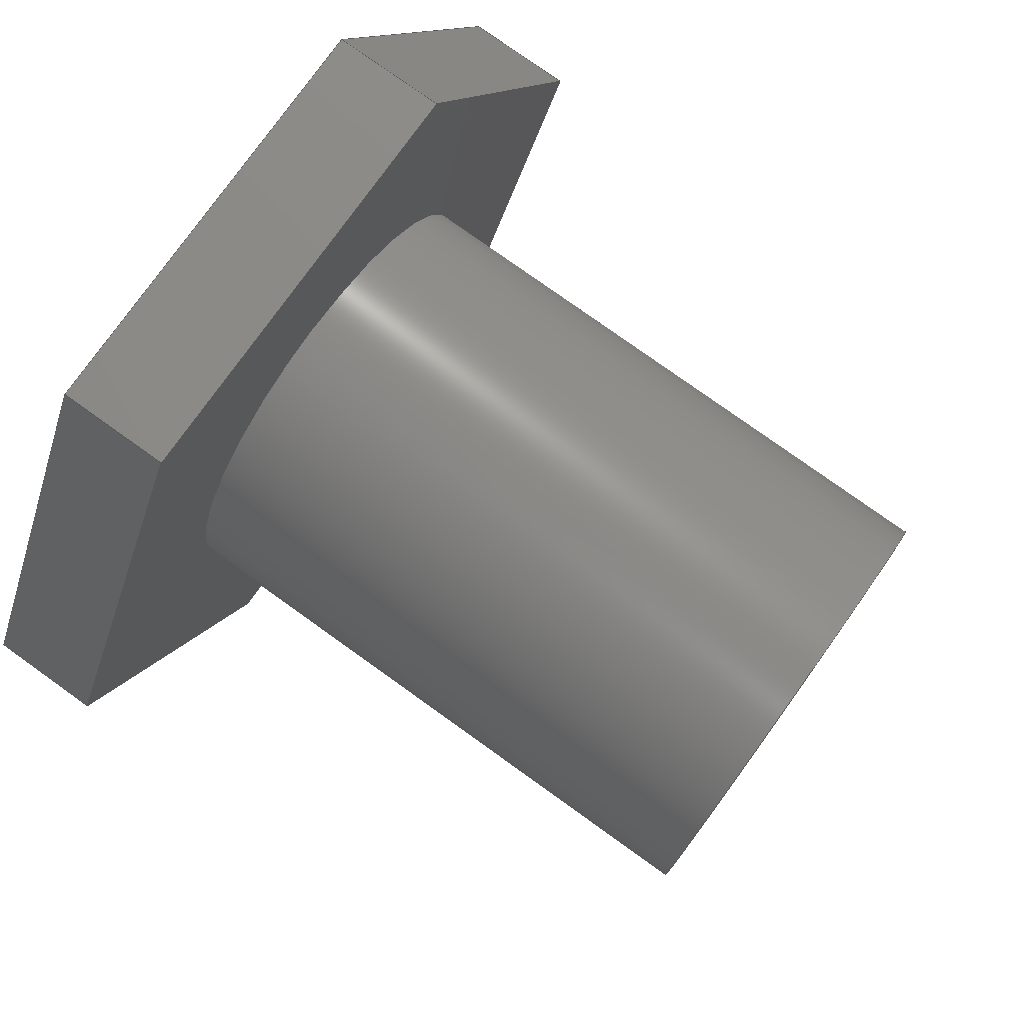
<metadata>
{"format":"iges","ext":"igs","renderer":"f3d","projection":"perspective","resolution":1024,"background":"white","views":[{"elev":77.9,"azim":-54.4,"up":"+Y"}]}
</metadata>
<code>

,,9HAxe 1 v13,9HAxe 1 v13,7Hunknown,7Hunknown,32,38,7,99,15,,1,2,2HMM,
1,0.08,15H2.02e+07,0.01,1e+04,7Hunknown,7Hunknown,11,0,15H202010
28.13;
     186       1                                                00000000
     186            -213       1       0                               0
     514       2                                                00010000
     514                       2       1                               0
     510       4                                                00010000
     510            -213       1       1                               0
     510       5                                                00010000
     510            -213       1       1                               0
     510       6                                                00010000
     510            -213       1       1                               0
     510       7                                                00010000
     510            -213       1       1                               0
     510       8                                                00010000
     510            -213       1       1                               0
     510       9                                                00010000
     510            -213       1       1                               0
     510      10                                                00010000
     510            -213       1       1                               0
     510      11                                                00010000
     510            -213       1       1                               0
     510      12                                                00010000
     510            -213       1       1                               0
     510      13                                                00010000
     510            -213       1       1                               0
     510      14                                                00010000
     510            -213       1       1                               0
     510      15                                                00010000
     510            -213       1       1                               0
     510      16                                                00010000
     510            -213       1       1                               0
     510      17                                                00010000
     510            -213       1       1                               0
     510      18                                                00010000
     510            -213       1       1                               0
     510      19                                                00010000
     510            -213       1       1                               0
     510      20                                                00010000
     510            -213       1       1                               0
     510      21                                                00010000
     510            -213       1       1                               0
     508      22                                                00010000
     508                       1       1                               0
     508      23                                                00010000
     508                       1       1                               0
     508      24                                                00010000
     508                       1       1                               0
     508      25                                                00010000
     508                       1       1                               0
     508      26                                                00010000
     508                       1       1                               0
     508      27                                                00010000
     508                       1       1                               0
     508      28                                                00010000
     508                       2       1                               0
     508      30                                                00010000
     508                       1       1                               0
     508      31                                                00010000
     508                       1       1                               0
     508      32                                                00010000
     508                       1       1                               0
     508      33                                                00010000
     508                       2       1                               0
     508      35                                                00010000
     508                       2       1                               0
     508      37                                                00010000
     508                       1       1                               0
     508      38                                                00010000
     508                       1       1                               0
     508      39                                                00010000
     508                       1       1                               0
     508      40                                                00010000
     508                       1       1                               0
     508      41                                                00010000
     508                       1       1                               0
     508      42                                                00010000
     508                       1       1                               0
     508      43                                                00010000
     508                       2       1                               0
     508      45                                                00010000
     508                       1       1                               0
     508      46                                                00010000
     508                       2       1                               0
     508      48                                                00010000
     508                       1       1                               0
     126      49                                                00010000
     126       0               4       0                               0
     126      53                                                00010000
     126       0               3       0                               0
     126      56                                                00010000
     126       0               3       0                               0
     126      59                                                00010000
     126       0               2       0                               0
     126      61                                                00010000
     126       0               4       0                               0
     126      65                                                00010000
     126       0               2       0                               0
     126      67                                                00010000
     126       0               3       0                               0
     126      70                                                00010000
     126       0               4       0                               0
     126      74                                                00010000
     126       0               2       0                               0
     126      76                                                00010000
     126       0               3       0                               0
     126      79                                                00010000
     126       0               4       0                               0
     126      83                                                00010000
     126       0               3       0                               0
     126      86                                                00010000
     126       0               3       0                               0
     126      89                                                00010000
     126       0               4       0                               0
     126      93                                                00010000
     126       0               2       0                               0
     126      95                                                00010000
     126       0               3       0                               0
     126      98                                                00010000
     126       0               4       0                               0
     126     102                                                00010000
     126       0               3       0                               0
     126     105                                                00010000
     126       0               7       0                               0
     126     112                                                00010000
     126       0               7       0                               0
     126     119                                                00010000
     126       0              10       0                               0
     126     129                                                00010000
     126       0               2       0                               0
     126     131                                                00010000
     126       0              10       0                               0
     126     141                                                00010000
     126       0               2       0                               0
     126     143                                                00010000
     126       0              10       0                               0
     126     153                                                00010000
     126       0               3       0                               0
     126     156                                                00010000
     126       0               2       0                               0
     126     158                                                00010000
     126       0               3       0                               0
     126     161                                                00010000
     126       0               3       0                               0
     126     164                                                00010000
     126       0               3       0                               0
     126     167                                                00010000
     126       0               3       0                               0
     126     170                                                00010000
     126       0               2       0                               0
     126     172                                                00010000
     126       0               3       0                               0
     126     175                                                00010000
     126       0               3       0                               0
     126     178                                                00010000
     126       0               2       0                               0
     126     180                                                00010000
     126       0               3       0                               0
     126     183                                                00010000
     126       0               3       0                               0
     126     186                                                00010000
     126       0               3       0                               0
     126     189                                                00010000
     126       0               3       0                               0
     126     192                                                00010000
     126       0               3       0                               0
     126     195                                                00010000
     126       0               2       0                               0
     126     197                                                00010000
     126       0               3       0                               0
     126     200                                                00010000
     126       0               3       0                               0
     128     203                                                00010000
     128       0    -213       6       0                               0
     128     209                                                00010000
     128       0    -213       6       0                               0
     128     215                                                00010000
     128       0    -213       5       0                               0
     128     220                                                00010000
     128       0    -213       6       0                               0
     128     226                                                00010000
     128       0    -213       6       0                               0
     128     232                                                00010000
     128       0    -213       5       0                               0
     128     237                                                00010000
     128       0    -213       5       0                               0
     128     242                                                00010000
     128       0    -213      12       0                               0
     128     254                                                00010000
     128       0    -213       3       0                               0
     128     257                                                00010000
     128       0    -213      12       0                               0
     128     269                                                00010000
     128       0    -213       6       0                               0
     128     275                                                00010000
     128       0    -213       6       0                               0
     128     281                                                00010000
     128       0    -213       5       0                               0
     128     286                                                00010000
     128       0    -213       6       0                               0
     128     292                                                00010000
     128       0    -213       6       0                               0
     128     298                                                00010000
     128       0    -213       5       0                               0
     128     303                                                00010000
     128       0    -213       5       0                               0
     128     308                                                00010000
     128       0    -213       5       0                               0
     502     313                                                00010000
     502                      17       1                               0
     504     330                                                00010001
     504                      12       1                               0
     406     342                                                00000000
     406                       1      15                               0
     314     343                                                00000200
     314                       2       0                               0
     314     345                                                00000200
     314                       2       0                               0
186,3,1,0,0,1,211;                                                     1
514,18,5,1,7,1,9,1,11,1,13,1,15,1,17,1,19,1,21,1,23,1,25,1,27,1,       3
29,1,31,1,33,1,35,1,37,1,39,1;                                         3
510,171,1,1,41;                                                        5
510,173,1,1,43;                                                        7
510,175,1,1,45;                                                        9
510,177,1,1,47;                                                       11
510,179,1,1,49;                                                       13
510,181,1,1,51;                                                       15
510,183,2,1,53,55;                                                    17
510,185,1,1,57;                                                       19
510,187,2,1,59,61;                                                    21
510,189,1,1,63;                                                       23
510,191,1,1,65;                                                       25
510,193,1,1,67;                                                       27
510,195,1,1,69;                                                       29
510,197,1,1,71;                                                       31
510,199,1,1,73;                                                       33
510,201,1,1,75;                                                       35
510,203,2,1,77,79;                                                    37
510,205,2,1,81,83;                                                    39
508,4,0,209,1,0,0,0,209,2,1,0,0,209,3,1,0,0,209,4,0,0;                41
508,4,0,209,5,0,0,0,209,6,1,0,0,209,7,1,0,0,209,2,0,0;                43
508,4,0,209,8,0,0,0,209,9,1,0,0,209,10,1,0,0,209,6,0,0;               45
508,4,0,209,11,0,0,0,209,12,1,0,0,209,13,1,0,0,209,9,0,0;             47
508,4,0,209,14,0,0,0,209,15,1,0,0,209,16,1,0,0,209,12,0,0;            49
508,4,0,209,17,0,0,0,209,4,1,0,0,209,18,1,0,0,209,15,0,0;             51
508,6,0,209,18,0,0,0,209,3,0,0,0,209,7,0,0,0,209,10,0,0,0,209,        53
13,0,0,0,209,16,0,0;                                                  53
508,2,0,209,19,0,0,0,209,20,0,0;                                      55
508,4,0,209,21,0,0,0,209,22,1,0,0,209,23,0,0,0,209,22,0,0;            57
508,1,0,209,21,1,0;                                                   59
508,6,0,209,1,1,0,0,209,17,1,0,0,209,14,1,0,0,209,11,1,0,0,209,       61
8,1,0,0,209,5,1,0;                                                    61
508,5,0,209,19,1,0,0,209,24,1,0,0,209,25,1,0,0,209,24,0,0,0,209,      63
20,1,0;                                                               63
508,4,0,209,26,1,0,0,209,27,1,0,0,209,28,0,0,0,209,29,0,0;            65
508,4,0,209,30,1,0,0,209,29,1,0,0,209,31,0,0,0,209,32,0,0;            67
508,4,0,209,33,1,0,0,209,32,1,0,0,209,34,0,0,0,209,35,0,0;            69
508,4,0,209,36,1,0,0,209,35,1,0,0,209,37,0,0,0,209,38,0,0;            71
508,4,0,209,39,1,0,0,209,38,1,0,0,209,40,0,0,0,209,41,0,0;            73
508,4,0,209,42,1,0,0,209,41,1,0,0,209,43,0,0,0,209,27,0,0;            75
508,6,0,209,43,1,0,0,209,40,1,0,0,209,37,1,0,0,209,34,1,0,0,209,      77
31,1,0,0,209,28,1,0;                                                  77
508,1,0,209,23,1,0;                                                   79
508,6,0,209,42,0,0,0,209,26,0,0,0,209,30,0,0,0,209,33,0,0,0,209,      81
36,0,0,0,209,39,0,0;                                                  81
508,1,0,209,25,0,0;                                                   83
126,1,1,0,0,1,0,-0.09815,-0.09815,              85
0.2944,0.2944,1,1,-3.926,          85
3.192D-15,19,-1.963,3.4,19,                   85
-0.09815,0.2944,0,0,0;                       85
126,1,1,0,0,1,0,0,0,1,1,1,1,-3.926,                  87
3.417D-15,19,-3.926,3.417D-15,      87
9,0,1,0,0,0;                                                    87
126,1,1,0,0,1,0,-0.3926,-0.3926,0,0,1,       89
1,-3.926,3.331D-15,9,-1.963,       89
3.4,9,-0.3926,0,0,0,0;                                89
126,1,1,0,0,1,0,0,0,1,1,1,1,-1.963,3.4,19,          91
-1.963,3.4,9,0,1,0,0,0;                              91
126,1,1,0,0,1,0,-0.09815,-0.09815,              93
0.2944,0.2944,1,1,-1.963,          93
-3.4,19,-3.926,3.886D-15,19,                  93
-0.09815,0.2944,0,0,0;                       93
126,1,1,0,0,1,0,0,0,1,1,1,1,-1.963,-3.4,19,         95
-1.963,-3.4,9,0,1,0,0,0;                             95
126,1,1,0,0,1,0,-0.3926,-0.3926,0,0,1,       97
1,-1.963,-3.4,9,-3.926,                       97
3.417D-15,9,-0.3926,0,0,0,0;               97
126,1,1,0,0,1,0,-0.09815,-0.09815,              99
0.2944,0.2944,1,1,1.963,-3.4,      99
19,-1.963,-3.4,19,-0.09815,                   99
0.2944,0,0,0;                                           99
126,1,1,0,0,1,0,0,0,1,1,1,1,1.963,-3.4,19,         101
1.963,-3.4,9,0,1,0,0,0;                             101
126,1,1,0,0,1,0,-0.3926,-0.3926,0,0,1,      103
1,1.963,-3.4,9,-1.963,-3.4,9,               103
-0.3926,0,0,0,0;                                      103
126,1,1,0,0,1,0,-0.09815,-0.09815,             105
0.2944,0.2944,1,1,3.926,          105
-3.331D-15,19,1.963,-3.4,19,                 105
-0.09815,0.2944,0,0,0;                      105
126,1,1,0,0,1,0,0,0,1,1,1,1,3.926,                  107
-3.504D-15,19,3.926,                          107
-3.504D-15,9,0,1,0,0,0;                             107
126,1,1,0,0,1,0,-0.3926,-0.3926,0,0,1,      109
1,3.926,-3.331D-15,9,1.963,       109
-3.4,9,-0.3926,0,0,0,0;                              109
126,1,1,0,0,1,0,-0.09815,-0.09815,             111
0.2944,0.2944,1,1,1.963,3.4,      111
19,3.926,-3.331D-15,19,                      111
-0.09815,0.2944,0,0,0;                      111
126,1,1,0,0,1,0,0,0,1,1,1,1,1.963,3.4,19,          113
1.963,3.4,9,0,1,0,0,0;                              113
126,1,1,0,0,1,0,-0.3926,-0.3926,0,0,1,      115
1,1.963,3.4,9,3.926,                         115
-3.504D-15,9,-0.3926,0,0,0,0;             115
126,1,1,0,0,1,0,-0.09815,-0.09815,             117
0.2944,0.2944,1,1,-1.963,3.4,     117
19,1.963,3.4,19,-0.09815,                    117
0.2944,0,0,0;                                          117
126,1,1,0,0,1,0,-0.3926,-0.3926,0,0,1,      119
1,-1.963,3.4,9,1.963,3.4,9,                 119
-0.3926,0,0,0,0;                                      119
126,4,2,0,0,0,0,1.225D-16,1.225D-16,           121
1.225D-16,1.571,1.571,                121
3.142,3.142,3.142,1,               121
0.7071,1,0.7071,1,1.75,                      121
2.143D-16,9,1.75,1.75,9,1.072D-16,1.75,      121
9,-1.75,1.75,9,-1.75,2.143D-16,9,                      121
1.225D-16,3.142,0,0,0;                      121
126,4,2,0,0,0,0,3.142,3.142,                   123
3.142,4.712,4.712,                  123
6.283,6.283,6.283,1,               123
0.7071,1,0.7071,1,-1.75,                     123
2.143D-16,9,-1.75,-1.75,9,-3.215D-16,         123
-1.75,9,1.75,-1.75,9,1.75,-4.286D-16,9,                123
3.142,6.283,0,0,0;                          123
126,8,2,0,1,0,0,-3.142,-3.142,                 125
-3.142,-1.571,-1.571,0,0,           125
1.571,1.571,3.142,                    125
3.142,3.142,1,0.7071,1,           125
0.7071,1,0.7071,1,0.7071,1,      125
5.9,7.225D-16,19,5.9,5.9,19,-3.613D-16,      125
5.9,19,-5.9,5.9,19,-5.9,0,19,-5.9,-5.9,19,                      125
-3.613D-16,-5.9,19,5.9,-5.9,19,5.9,                     125
-7.225D-16,19,-3.142,3.142,0,     125
0,0;                                                               125
126,1,1,0,0,1,0,-2.712,-2.712,0,0,1,1,     127
5.9,0,19,5.9,0,3,-2.712,0,0,0,0;                  127
126,8,2,0,1,0,0,-3.142,-3.142,                 129
-3.142,-1.571,-1.571,0,0,           129
1.571,1.571,3.142,                    129
3.142,3.142,1,0.7071,1,           129
0.7071,1,0.7071,1,0.7071,1,      129
5.9,-7.225D-16,3,5.9,-5.9,3,-3.613D-16,      129
-5.9,3,-5.9,-5.9,3,-5.9,0,3,-5.9,5.9,3,                         129
-3.613D-16,5.9,3,5.9,5.9,3,5.9,                         129
7.225D-16,3,-3.142,3.142,0,       129
0,0;                                                               129
126,1,1,0,0,1,0,-5.143,-5.143,0,0,1,1,     131
-1.75,0,9,-1.75,0,0,-5.143,0,0,0,0;               131
126,8,2,0,1,0,0,-3.142,-3.142,                 133
-3.142,-1.571,-1.571,0,0,           133
1.571,1.571,3.142,                    133
3.142,3.142,1,0.7071,1,           133
0.7071,1,0.7071,1,0.7071,1,      133
-1.75,2.143D-16,0,-1.75,1.75,0,                         133
1.072D-16,1.75,0,1.75,1.75,0,1.75,0,0,1.75,-1.75,     133
0,1.072D-16,-1.75,0,-1.75,-1.75,0,-1.75,               133
-2.143D-16,0,-3.142,3.142,0,      133
0,0;                                                               133
126,1,1,0,0,1,0,0,0,1.155,1.155,1,1,       135
11.55,4.931D-15,0,5.774,10,       135
0,0,1.155,0,0,0;                                     135
126,1,1,0,0,1,0,0,0,0.3,0.3,1,1,5.774,10,0,         137
5.774,10,3,0,0.3,0,0,0;                             137
126,1,1,0,0,1,0,0,0,1.155,1.155,1,1,       139
11.55,4.931D-15,3,5.774,10,       139
3,0,1.155,0,0,0;                                     139
126,1,1,0,0,1,0,0,0,0.3,0.3,1,1,11.55,                141
4.931D-15,0,11.55,4.931D-15,       141
3,0,0.3,0,0,0;                                                  141
126,1,1,0,0,1,0,0,0,1.155,1.155,1,1,       143
5.774,-10,0,11.55,4.441D-15,      143
0,0,1.155,0,0,0;                                     143
126,1,1,0,0,1,0,0,0,1.155,1.155,1,1,       145
5.774,-10,3,11.55,4.441D-15,      145
3,0,1.155,0,0,0;                                     145
126,1,1,0,0,1,0,0,0,0.3,0.3,1,1,5.774,-10,0,        147
5.774,-10,3,0,0.3,0,0,0;                            147
126,1,1,0,0,1,0,0,0,1.155,1.155,1,1,       149
-5.774,-10,0,5.774,-10,0,0,               149
1.155,0,0,0;                                           149
126,1,1,0,0,1,0,0,0,1.155,1.155,1,1,       151
-5.774,-10,3,5.774,-10,3,0,               151
1.155,0,0,0;                                           151
126,1,1,0,0,1,0,0,0,0.3,0.3,1,1,-5.774,-10,0,       153
-5.774,-10,3,0,0.3,0,0,0;                           153
126,1,1,0,0,1,0,0,0,1.155,1.155,1,1,       155
-11.55,-1.879D-14,0,-5.774,        155
-10,0,0,1.155,0,0,0;                                155
126,1,1,0,0,1,0,0,0,1.155,1.155,1,1,       157
-11.55,-1.879D-14,3,-5.774,        157
-10,3,0,1.155,0,0,0;                                157
126,1,1,0,0,1,0,0,0,0.3,0.3,1,1,-11.55,               159
-1.879D-14,0,-11.55,                          159
-1.879D-14,3,0,0.3,0,0,0;                            159
126,1,1,0,0,1,0,0,0,1.155,1.155,1,1,       161
-5.774,10,0,-11.55,                          161
-1.776D-14,0,0,1.155,0,0,0;               161
126,1,1,0,0,1,0,0,0,1.155,1.155,1,1,       163
-5.774,10,3,-11.55,                          163
-1.776D-14,3,0,1.155,0,0,0;               163
126,1,1,0,0,1,0,0,0,0.3,0.3,1,1,-5.774,10,0,        165
-5.774,10,3,0,0.3,0,0,0;                            165
126,1,1,0,0,1,0,0,0,1.155,1.155,1,1,       167
5.774,10,0,-5.774,10,0,0,                 167
1.155,0,0,0;                                           167
126,1,1,0,0,1,0,0,0,1.155,1.155,1,1,       169
5.774,10,3,-5.774,10,3,0,                 169
1.155,0,0,0;                                           169
128,1,1,1,1,0,0,1,0,0,-0.001,-0.001,     171
0.3936,0.3936,-0.001,-0.001,1.001,1.001,       171
1,1,1,1,-1.958,3.409,19.01,                171
-3.931,-0.00866,19.01,-1.958,      171
3.409,8.99,-3.931,-0.00866,        171
8.99,-0.001,0.3936,-0.001,1.001;            171
128,1,1,1,1,0,0,1,0,0,-0.001,-0.001,0.3936,               173
0.3936,-0.001,-0.001,1.001,1.001,1,1,1,1,             173
-3.931,0.00866,19.01,-1.958,       173
-3.409,19.01,-3.931,0.00866,       173
8.99,-1.958,-3.409,8.99,-0.001,                173
0.3936,-0.001,1.001;                                      173
128,1,1,1,1,0,0,1,0,0,-0.001,-0.001,0.3936,               175
0.3936,-0.001,-0.001,1.001,1.001,1,1,1,1,             175
-1.973,-3.4,19.01,1.973,-3.4,19.01,            175
-1.973,-3.4,8.99,1.973,-3.4,8.99,-0.001,       175
0.3936,-0.001,1.001;                                      175
128,1,1,1,1,0,0,1,0,0,-0.001,-0.001,     177
0.3936,0.3936,-0.001,-0.001,1.001,1.001,       177
1,1,1,1,1.958,-3.409,19.01,                177
3.931,0.00866,19.01,1.958,         177
-3.409,8.99,3.931,0.00866,         177
8.99,-0.001,0.3936,-0.001,1.001;            177
128,1,1,1,1,0,0,1,0,0,-0.001,-0.001,0.3936,               179
0.3936,-0.001,-0.001,1.001,1.001,1,1,1,1,             179
3.931,-0.00866,19.01,1.958,        179
3.409,19.01,3.931,-0.00866,        179
8.99,1.958,3.409,8.99,-0.001,                  179
0.3936,-0.001,1.001;                                      179
128,1,1,1,1,0,0,1,0,0,-0.001,-0.001,0.3936,               181
0.3936,-0.001,-0.001,1.001,1.001,1,1,1,1,             181
1.973,3.4,19.01,-1.973,3.4,19.01,              181
1.973,3.4,8.99,-1.973,3.4,8.99,-0.001,         181
0.3936,-0.001,1.001;                                      181
128,1,1,1,1,0,0,1,0,0,-0.3936,-0.3936,         183
0.3936,0.3936,-0.341,-0.341,0.341,0.341,       183
1,1,1,1,3.936,3.41,9,-3.936,3.41,9,      183
3.936,-3.41,9,-3.936,-3.41,9,                183
-0.3936,0.3936,-0.341,0.341;                   183
128,1,8,1,2,0,1,0,0,1,0,0,2.712,2.712,       185
-3.142,-3.142,-3.142,               185
-1.571,-1.571,0,0,1.571,             185
1.571,3.142,3.142,                   185
3.142,1,1,0.7071,0.7071,1,       185
1,0.7071,0.7071,1,1,0.7071,      185
0.7071,1,1,0.7071,0.7071,1,      185
1,5.9,0,19,5.9,0,3,5.9,5.9,19,5.9,5.9,3,0,5.9,19,0,        185
5.9,3,-5.9,5.9,19,-5.9,5.9,3,-5.9,0,19,-5.9,0,3,-5.9,         185
-5.9,19,-5.9,-5.9,3,0,-5.9,19,0,-5.9,3,5.9,-5.9,19,5.9,       185
-5.9,3,5.9,0,19,5.9,0,3,0,2.712,                    185
-3.142,3.142;                                  185
128,1,1,1,1,0,0,1,0,0,-0.591,-0.591,0.591,0.591,-0.591,-0.591,       187
0.591,0.591,1,1,1,1,5.91,5.91,19,-5.91,5.91,19,5.91,-5.91,     187
19,-5.91,-5.91,19,-0.591,0.591,-0.591,0.591;                       187
128,1,8,1,2,0,1,0,0,1,0,0,5.143,5.143,       189
-3.142,-3.142,-3.142,               189
-1.571,-1.571,0,0,1.571,             189
1.571,3.142,3.142,                   189
3.142,1,1,0.7071,0.7071,1,       189
1,0.7071,0.7071,1,1,0.7071,      189
0.7071,1,1,0.7071,0.7071,1,      189
1,-1.75,0,0,-1.75,0,9,-1.75,-1.75,0,-1.75,-1.75,9,0,         189
-1.75,0,0,-1.75,9,1.75,-1.75,0,1.75,-1.75,9,1.75,0,0,         189
1.75,0,9,1.75,1.75,0,1.75,1.75,9,0,1.75,0,0,1.75,9,          189
-1.75,1.75,0,-1.75,1.75,9,-1.75,0,0,-1.75,0,9,0,              189
5.143,-3.142,3.142;                 189
128,1,1,1,1,0,0,1,0,0,-0.001,-0.001,1.156,                191
1.156,-0.001,-0.001,0.301,0.301,1,1,1,1,              191
11.55,-0.00866,-0.01,5.769,        191
10.01,-0.01,11.55,-0.00866,        191
3.01,5.769,10.01,3.01,-0.001,                  191
1.156,-0.001,0.301;                                       191
128,1,1,1,1,0,0,1,0,0,-0.001,-0.001,1.156,                193
1.156,-0.001,-0.001,0.301,0.301,1,1,1,1,              193
5.769,-10.01,-0.01,11.55,           193
0.00866,-0.01,5.769,-10.01,        193
3.01,11.55,0.00866,3.01,-0.001,               193
1.156,-0.001,0.301;                                       193
128,1,1,1,1,0,0,1,0,0,-0.001,-0.001,1.156,                195
1.156,-0.001,-0.001,0.301,0.301,1,1,1,1,              195
-5.784,-10,-0.01,5.784,-10,-0.01,            195
-5.784,-10,3.01,5.784,-10,3.01,-0.001,       195
1.156,-0.001,0.301;                                       195
128,1,1,1,1,0,0,1,0,0,-0.001,-0.001,1.156,                197
1.156,-0.001,-0.001,0.301,0.301,1,1,1,1,              197
-11.55,0.00866,-0.01,-5.769,       197
-10.01,-0.01,-11.55,0.00866,       197
3.01,-5.769,-10.01,3.01,-0.001,                197
1.156,-0.001,0.301;                                       197
128,1,1,1,1,0,0,1,0,0,-0.001,-0.001,1.156,                199
1.156,-0.001,-0.001,0.301,0.301,1,1,1,1,              199
-5.769,10.01,-0.01,-11.55,          199
-0.00866,-0.01,-5.769,10.01,       199
3.01,-11.55,-0.00866,3.01,-0.001,             199
1.156,-0.001,0.301;                                       199
128,1,1,1,1,0,0,1,0,0,-0.001,-0.001,1.156,                201
1.156,-0.001,-0.001,0.301,0.301,1,1,1,1,              201
5.784,10,-0.01,-5.784,10,-0.01,              201
5.784,10,3.01,-5.784,10,3.01,-0.001,         201
1.156,-0.001,0.301;                                       201
128,1,1,1,1,0,0,1,0,0,-1.156,-1.156,           203
1.156,1.156,-1.001,-1.001,1.001,1.001,1,      203
1,1,1,-11.56,-10.01,3,11.56,-10.01,3,     203
-11.56,10.01,3,11.56,10.01,3,                203
-1.156,1.156,-1.001,1.001;                     203
128,1,1,1,1,0,0,1,0,0,-1.156,-1.156,           205
1.156,1.156,-1.001,-1.001,1.001,1.001,1,      205
1,1,1,11.56,-10.01,0,-11.56,-10.01,0,     205
11.56,10.01,0,-11.56,10.01,0,                205
-1.156,1.156,-1.001,1.001;                     205
502,29,-3.926,3.417D-15,19,                   207
-1.963,3.4,19,-3.926,                         207
3.417D-15,9,-1.963,3.4,9,                    207
-1.963,-3.4,19,-1.963,-3.4,9,                207
1.963,-3.4,19,1.963,-3.4,9,                  207
3.926,-3.504D-15,19,3.926,         207
-3.504D-15,9,1.963,3.4,19,                   207
1.963,3.4,9,1.75,2.143D-16,9,-1.75,0,       207
9,5.9,7.225D-16,19,5.9,7.225D-16,3,         207
-1.75,-2.143D-16,0,11.55,                     207
4.931D-15,0,5.774,10,0,                     207
5.774,10,3,11.55,4.931D-15,       207
3,5.774,-10,0,5.774,-10,3,                207
-5.774,-10,0,-5.774,-10,3,                 207
-11.55,-1.879D-14,0,-11.55,        207
-1.879D-14,3,-5.774,10,0,                   207
-5.774,10,3;                                            207
504,43,85,207,1,207,2,87,207,1,207,3,89,207,3,207,4,91,207,2,        209
207,4,93,207,5,207,1,95,207,5,207,6,97,207,6,207,3,99,207,7,207,     209
5,101,207,7,207,8,103,207,8,207,6,105,207,9,207,7,107,207,9,207,     209
10,109,207,10,207,8,111,207,11,207,9,113,207,11,207,12,115,207,      209
12,207,10,117,207,2,207,11,119,207,4,207,12,121,207,13,207,14,       209
123,207,14,207,13,125,207,15,207,15,127,207,15,207,16,129,207,       209
16,207,16,131,207,14,207,17,133,207,17,207,17,135,207,18,207,19,     209
137,207,19,207,20,139,207,21,207,20,141,207,18,207,21,143,207,       209
22,207,18,145,207,23,207,21,147,207,22,207,23,149,207,24,207,22,     209
151,207,25,207,23,153,207,24,207,25,155,207,26,207,24,157,207,       209
27,207,25,159,207,26,207,27,161,207,28,207,26,163,207,29,207,27,     209
165,207,28,207,29,167,207,19,207,28,169,207,20,207,29;               209
406,1,4HAxe1;                                                        211
314,76.86,20.78,15.29,27HPaint      213
- Enamel Glossy (Red);                                               213
314,62.75,62.75,62.75,13HSteel      215
- Satin;                                                             215
S      1G      3D    216P    346
</code>
